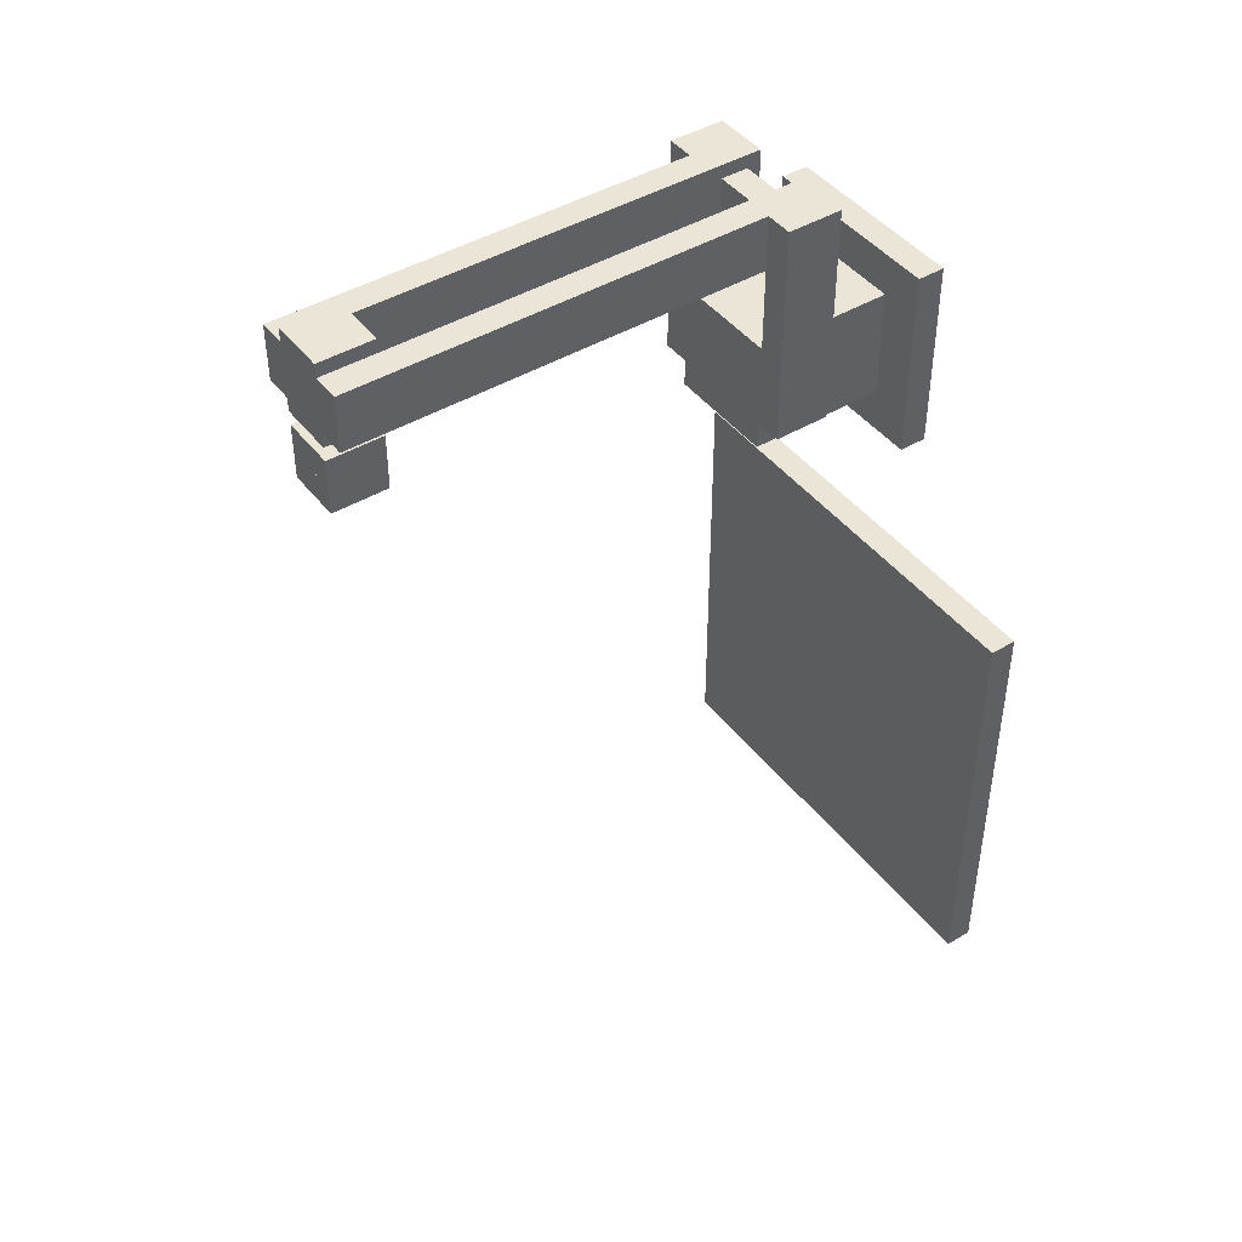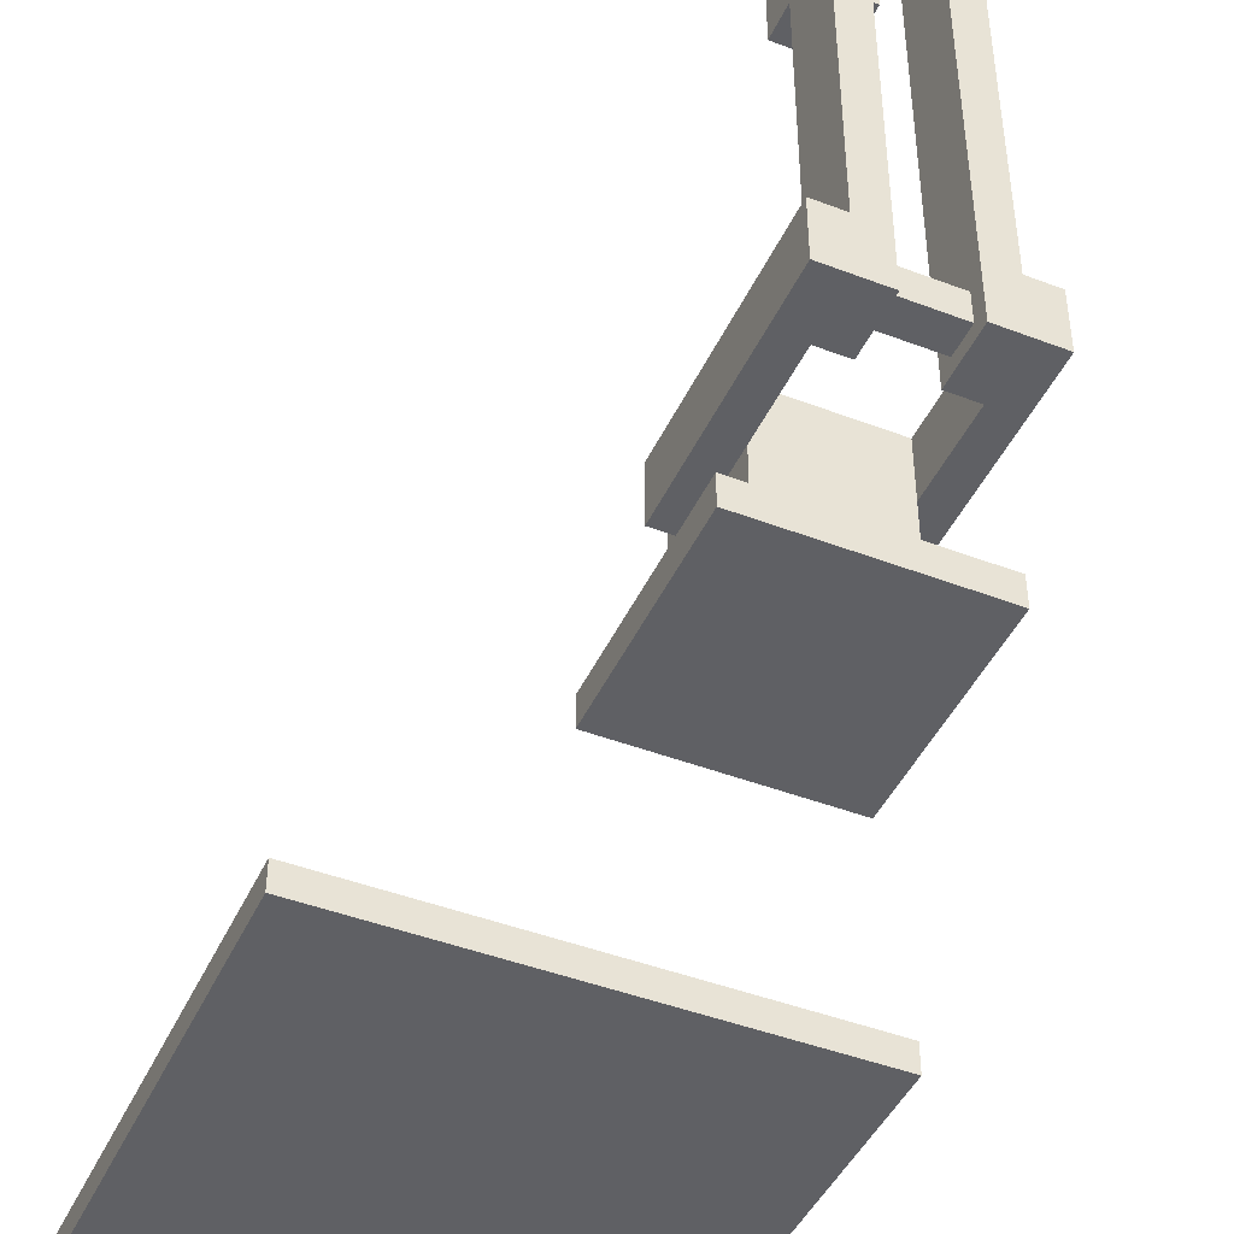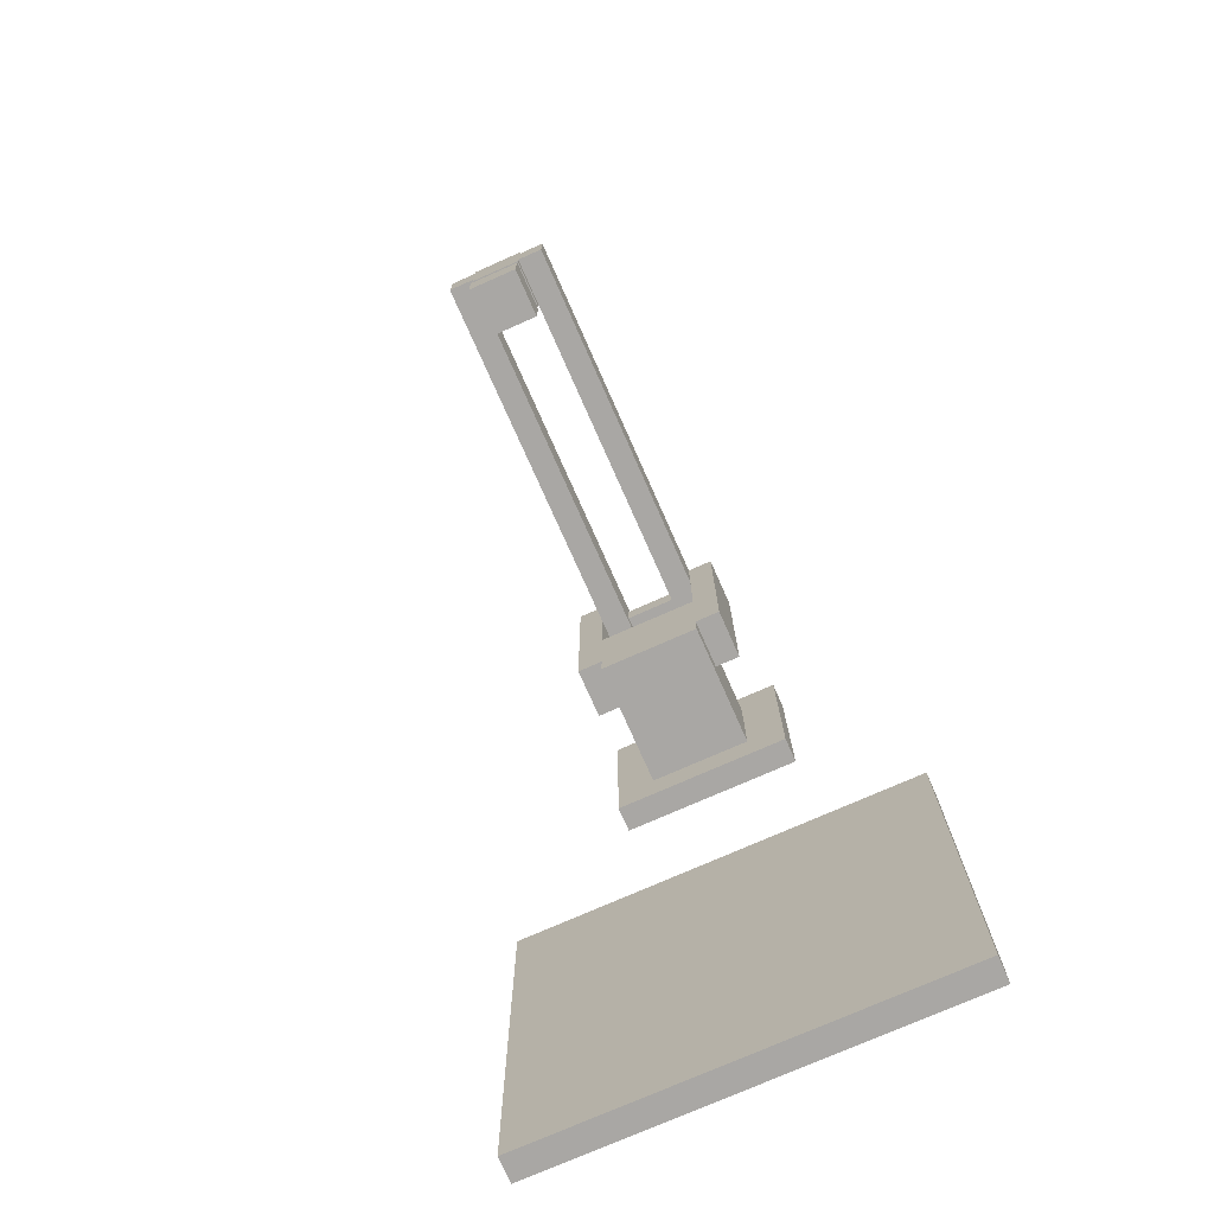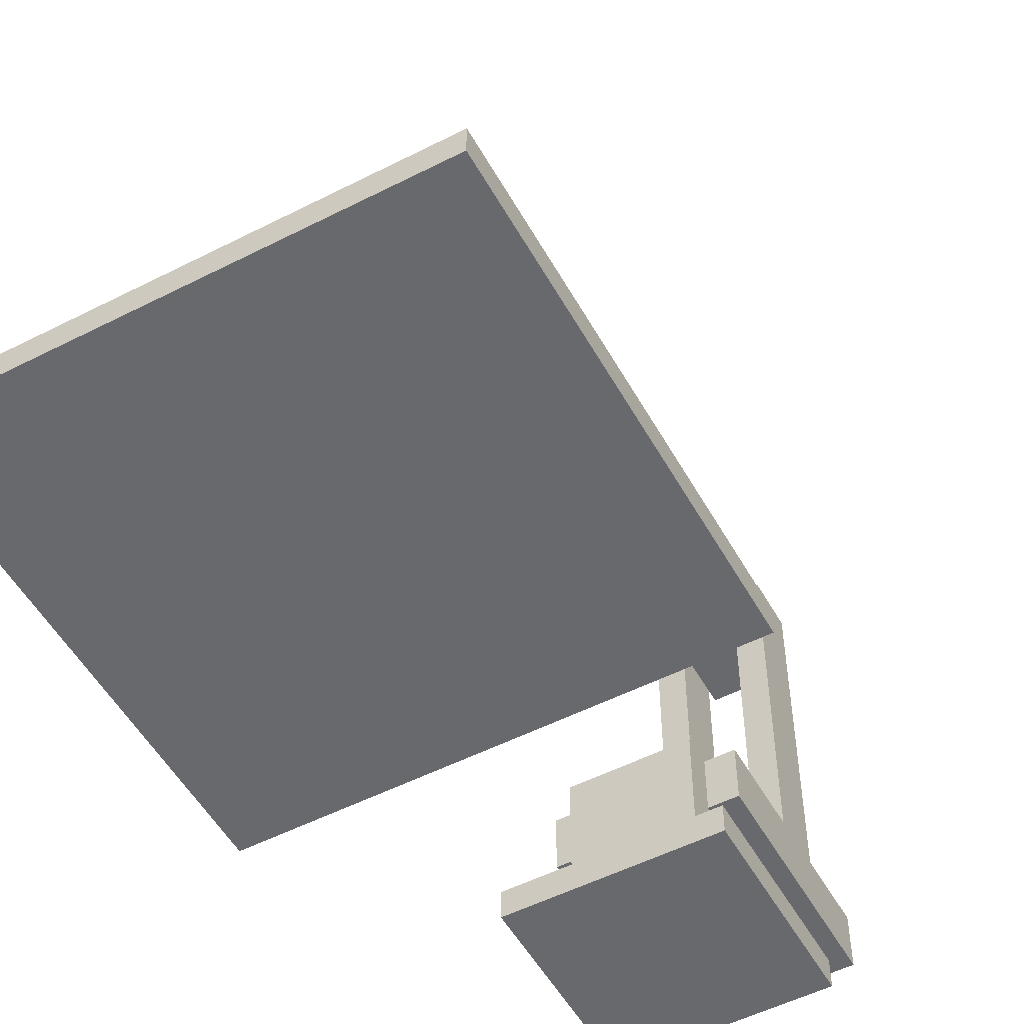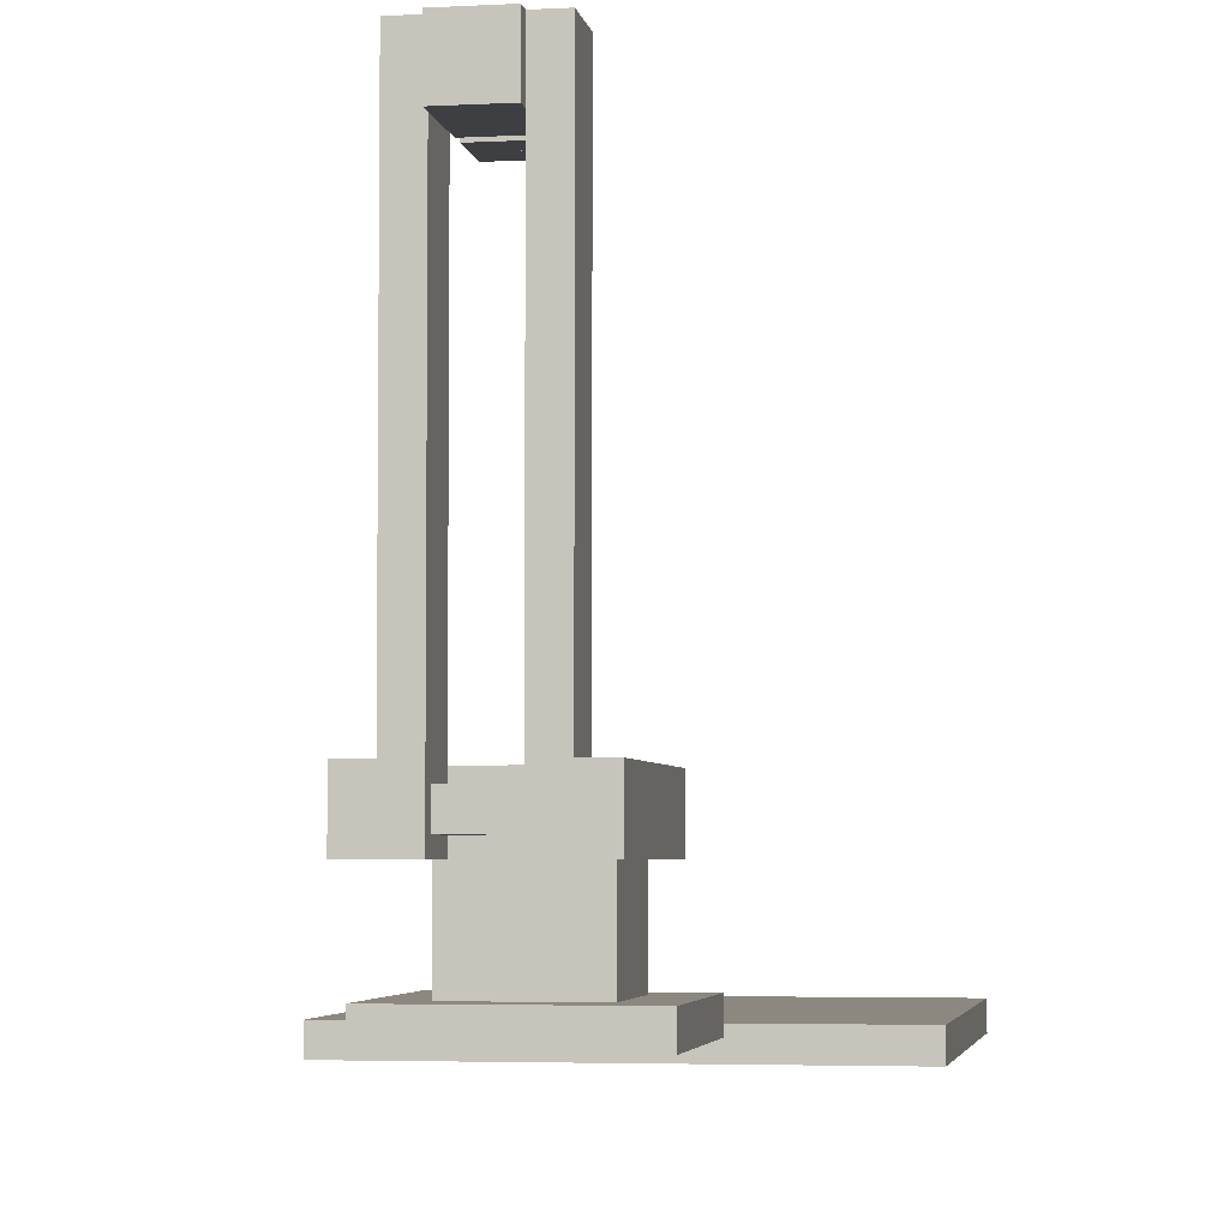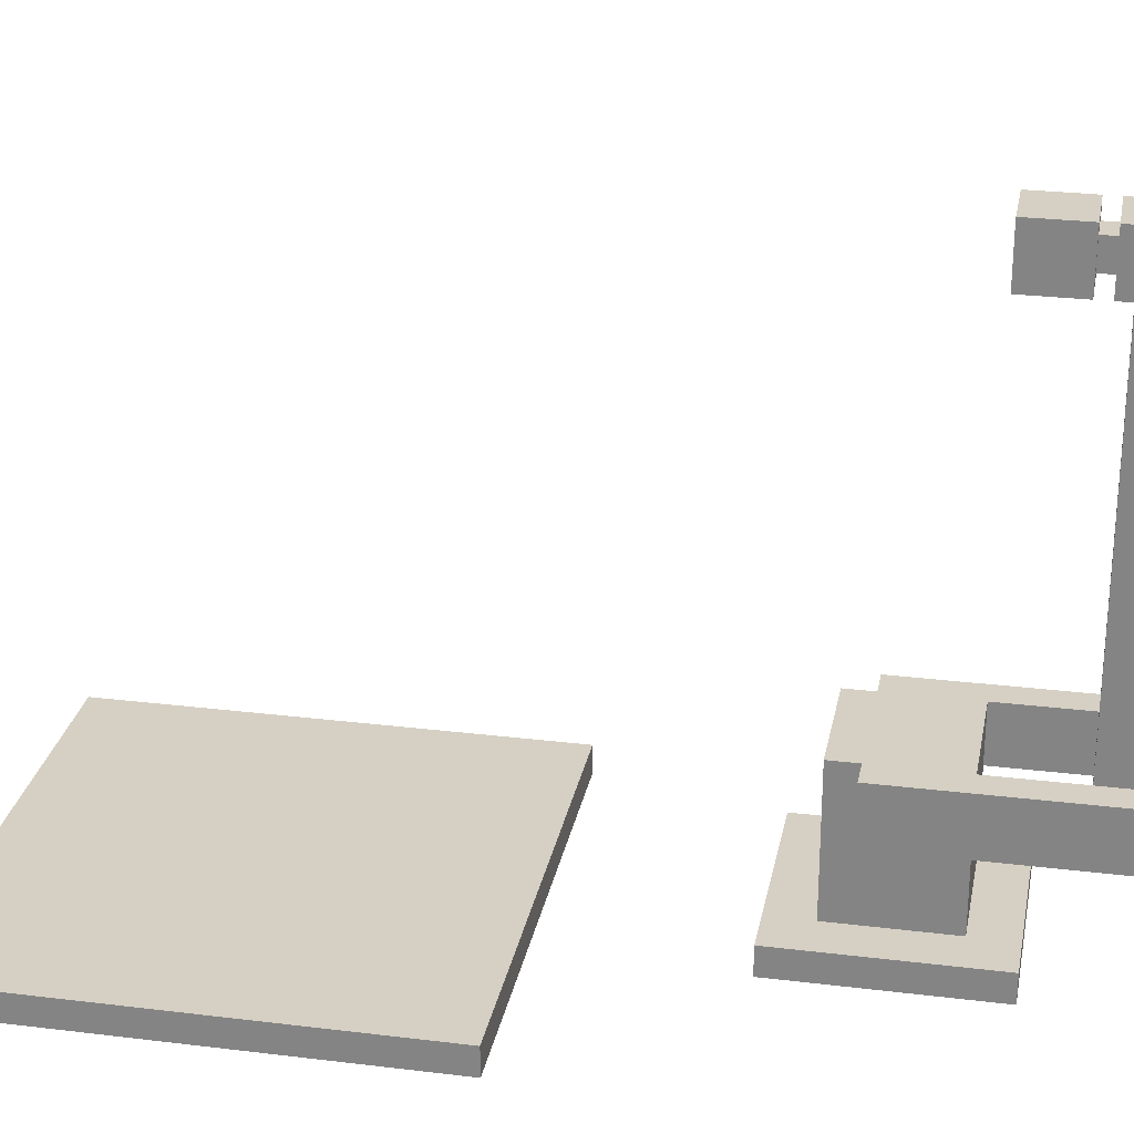
<metadata>
{"format":"obj","ext":"obj","renderer":"f3d","projection":"perspective","resolution":1024,"background":"white","views":[{"elev":44.1,"azim":-125.0,"up":"+Z"},{"elev":-45.0,"azim":-23.9,"up":"+Y"},{"elev":-74.7,"azim":-156.1,"up":"+Z"},{"elev":-52.8,"azim":-151.3,"up":"+Y"},{"elev":-4.1,"azim":9.8,"up":"+Y"},{"elev":26.4,"azim":-79.1,"up":"+Y"}]}
</metadata>
<code>
v -0.5 -1.438 -0.625
v 0.5 -1.438 -0.625
v 0.5 -1.5 -0.625
v -0.5 -1.5 -0.625
v -0.5 -1.438 -1.625
v 0.5 -1.438 -1.625
v 0.5 -1.5 -1.625
v -0.5 -1.5 -1.625
g Base
f 1 4 3 2
f 6 7 8 5
f 5 1 2 6
f 4 8 7 3
f 6 2 3 7
f 5 8 4 1
v -0.2188 -1.375 -0.2188
v 0.2188 -1.375 -0.2188
v 0.2188 -1.438 -0.2188
v -0.2188 -1.438 -0.2188
v -0.2188 -1.375 0.2188
v 0.2188 -1.375 0.2188
v 0.2188 -1.438 0.2188
v -0.2188 -1.438 0.2188
g BaseTurn
f 9 12 11 10
f 14 15 16 13
f 13 9 10 14
f 12 16 15 11
f 14 10 11 15
f 13 16 12 9
v -0.125 -1.062 -0.125
v 0.125 -1.062 -0.125
v 0.125 -1.375 -0.125
v -0.125 -1.375 -0.125
v -0.125 -1.062 0.125
v 0.125 -1.062 0.125
v 0.125 -1.375 0.125
v -0.125 -1.375 0.125
g BaseTurn2
f 17 20 19 18
f 22 23 24 21
f 21 17 18 22
f 20 24 23 19
f 22 18 19 23
f 21 24 20 17
v 0.125 -1.062 -0.0625
v 0.1875 -1.062 -0.0625
v 0.1875 -1.188 -0.0625
v 0.125 -1.188 -0.0625
v 0.125 -1.062 0.4375
v 0.1875 -1.062 0.4375
v 0.1875 -1.188 0.4375
v 0.125 -1.188 0.4375
g ArmBase1
f 25 28 27 26
f 30 31 32 29
f 29 25 26 30
f 28 32 31 27
f 30 26 27 31
f 29 32 28 25
v -0.1875 -1.062 -0.0625
v -0.125 -1.062 -0.0625
v -0.125 -1.188 -0.0625
v -0.1875 -1.188 -0.0625
v -0.1875 -1.062 0.4375
v -0.125 -1.062 0.4375
v -0.125 -1.188 0.4375
v -0.1875 -1.188 0.4375
g ArmBase2
f 33 36 35 34
f 38 39 40 37
f 37 33 34 38
f 36 40 39 35
f 38 34 35 39
f 37 40 36 33
v -0.0625 -1.094 0.3438
v 0.0625 -1.094 0.3438
v 0.0625 -1.156 0.3438
v -0.0625 -1.156 0.3438
v -0.0625 -1.094 0.4062
v 0.0625 -1.094 0.4062
v 0.0625 -1.156 0.4062
v -0.0625 -1.156 0.4062
g SupportMiddle
f 41 44 43 42
f 46 47 48 45
f 45 41 42 46
f 44 48 47 43
f 46 42 43 47
f 45 48 44 41
v -0.125 -0.125 0.3125
v -0.0625 -0.125 0.3125
v -0.0625 -1.188 0.3125
v -0.125 -1.188 0.3125
v -0.125 -0.125 0.4375
v -0.0625 -0.125 0.4375
v -0.0625 -1.188 0.4375
v -0.125 -1.188 0.4375
g ArmMiddle1
f 49 52 51 50
f 54 55 56 53
f 53 49 50 54
f 52 56 55 51
f 54 50 51 55
f 53 56 52 49
v 0.0625 -0.125 0.3125
v 0.125 -0.125 0.3125
v 0.125 -1.188 0.3125
v 0.0625 -1.188 0.3125
v 0.0625 -0.125 0.4375
v 0.125 -0.125 0.4375
v 0.125 -1.188 0.4375
v 0.0625 -1.188 0.4375
g ArmMiddle2
f 57 60 59 58
f 62 63 64 61
f 61 57 58 62
f 60 64 63 59
f 62 58 59 63
f 61 64 60 57
v -0.0625 -0.125 0.2812
v 0.0625 -0.125 0.2812
v 0.0625 -0.25 0.2812
v -0.0625 -0.25 0.2812
v -0.0625 -0.125 0.4688
v 0.0625 -0.125 0.4688
v 0.0625 -0.25 0.4688
v -0.0625 -0.25 0.4688
g ClawBase
f 65 68 67 66
f 70 71 72 69
f 69 65 66 70
f 68 72 71 67
f 70 66 67 71
f 69 72 68 65
v -0.03125 -0.1562 0.25
v 0.03125 -0.1562 0.25
v 0.03125 -0.2188 0.25
v -0.03125 -0.2188 0.25
v -0.03125 -0.1562 0.3125
v 0.03125 -0.1562 0.3125
v 0.03125 -0.2188 0.3125
v -0.03125 -0.2188 0.3125
g ClawAxil
f 73 76 75 74
f 78 79 80 77
f 77 73 74 78
f 76 80 79 75
f 78 74 75 79
f 77 80 76 73
v -0.0625 -0.125 0.1875
v 0.0625 -0.125 0.1875
v 0.0625 -0.25 0.1875
v -0.0625 -0.25 0.1875
v -0.0625 -0.125 0.25
v 0.0625 -0.125 0.25
v 0.0625 -0.25 0.25
v -0.0625 -0.25 0.25
g ClawTurn
f 81 84 83 82
f 86 87 88 85
f 85 81 82 86
f 84 88 87 83
f 86 82 83 87
f 85 88 84 81
v 0 -0.125 0.125
v 0.0625 -0.125 0.125
v 0.0625 -0.25 0.125
v 0 -0.25 0.125
v 0 -0.125 0.1875
v 0.0625 -0.125 0.1875
v 0.0625 -0.25 0.1875
v 0 -0.25 0.1875
g Claw1
f 89 92 91 90
f 94 95 96 93
f 93 89 90 94
f 92 96 95 91
f 94 90 91 95
f 93 96 92 89
v -0.0625 -0.125 0.125
v 0 -0.125 0.125
v 0 -0.25 0.125
v -0.0625 -0.25 0.125
v -0.0625 -0.125 0.1875
v 0 -0.125 0.1875
v 0 -0.25 0.1875
v -0.0625 -0.25 0.1875
g Claw2
f 97 100 99 98
f 102 103 104 101
f 101 97 98 102
f 100 104 103 99
f 102 98 99 103
f 101 104 100 97

</code>
